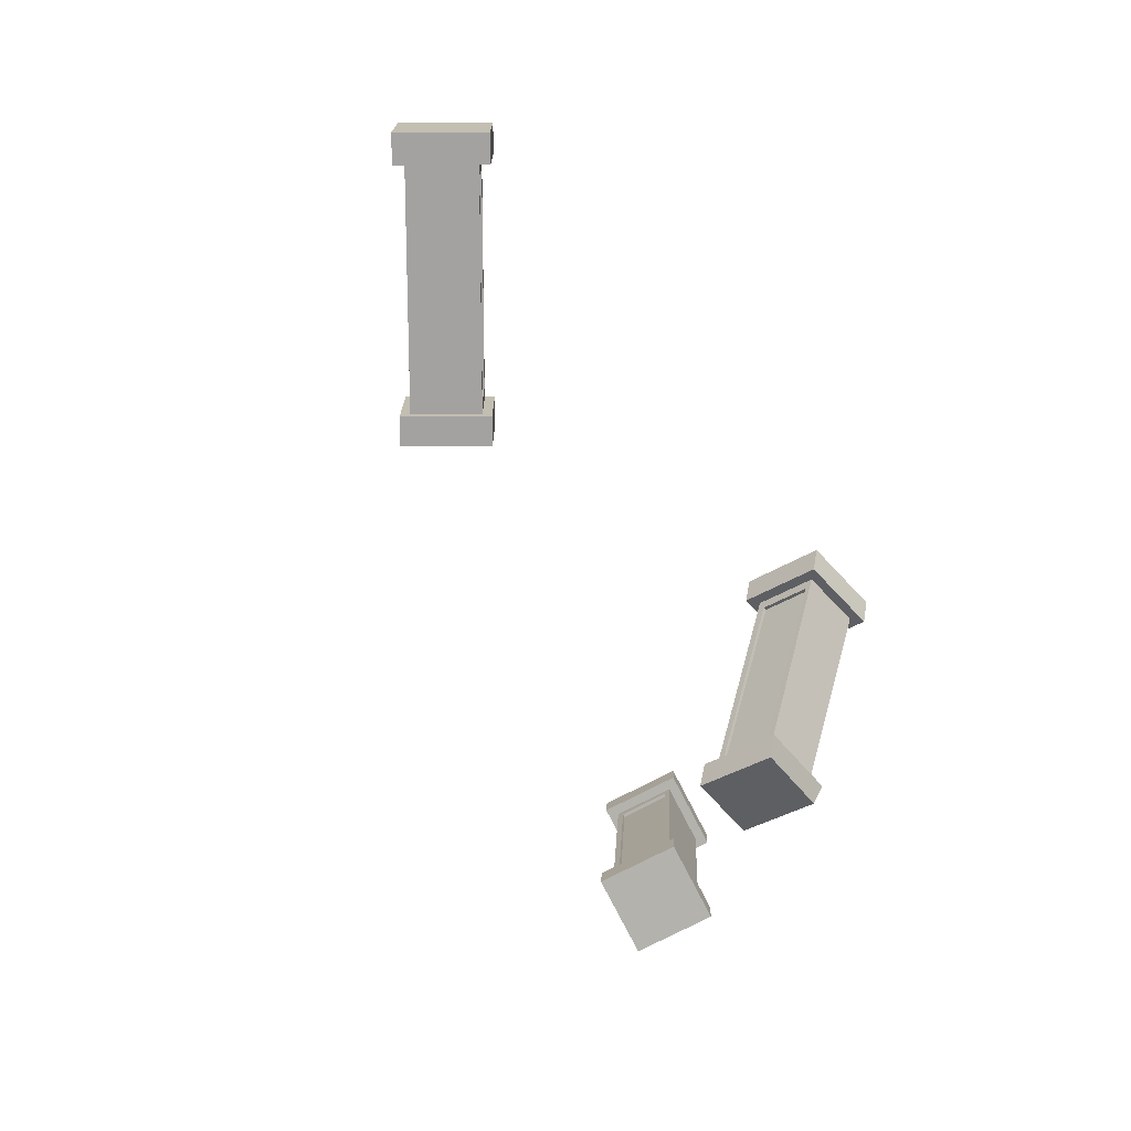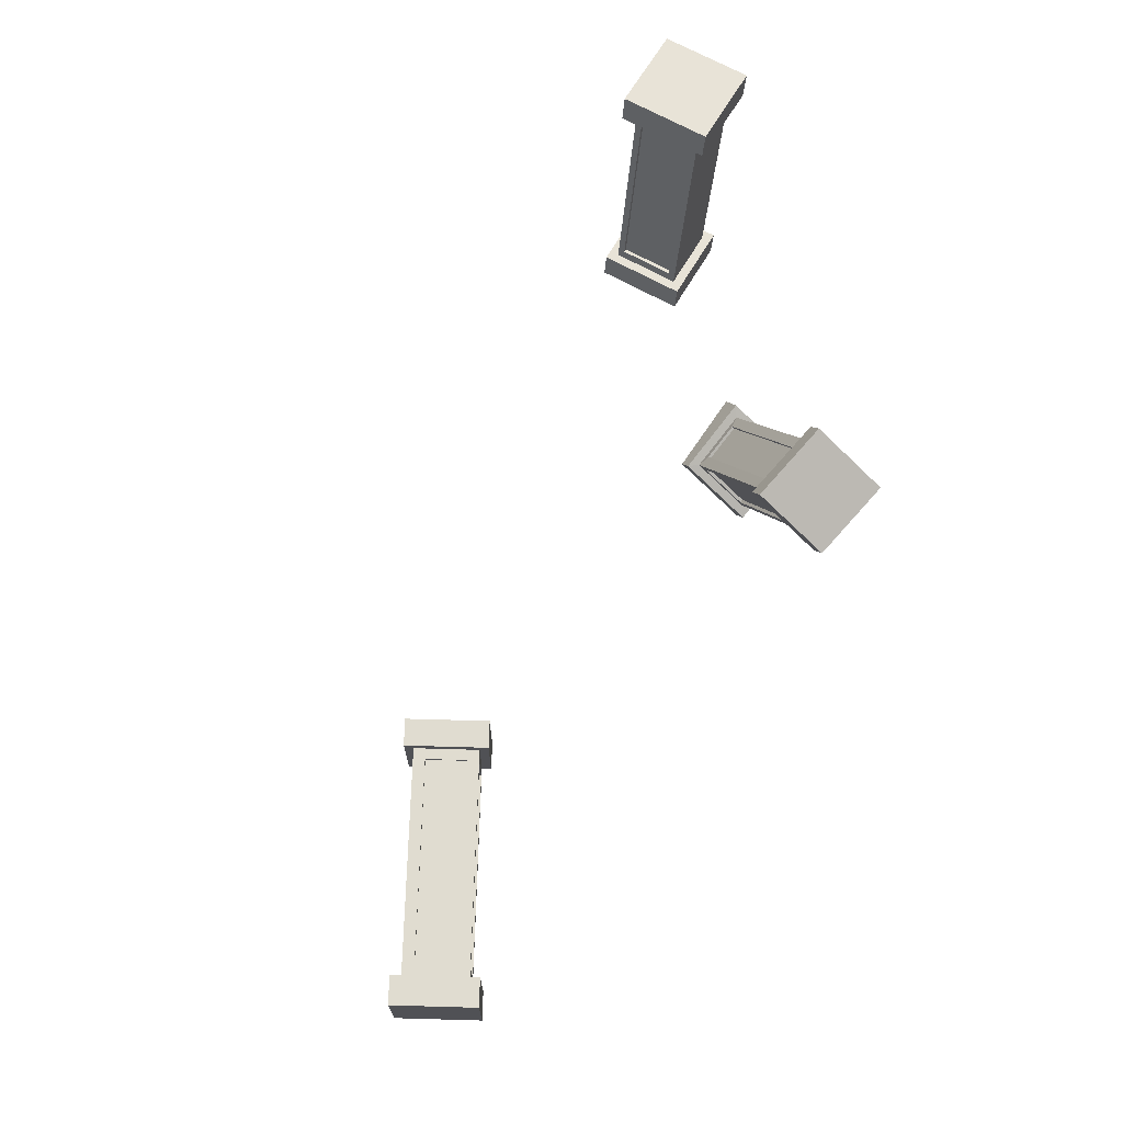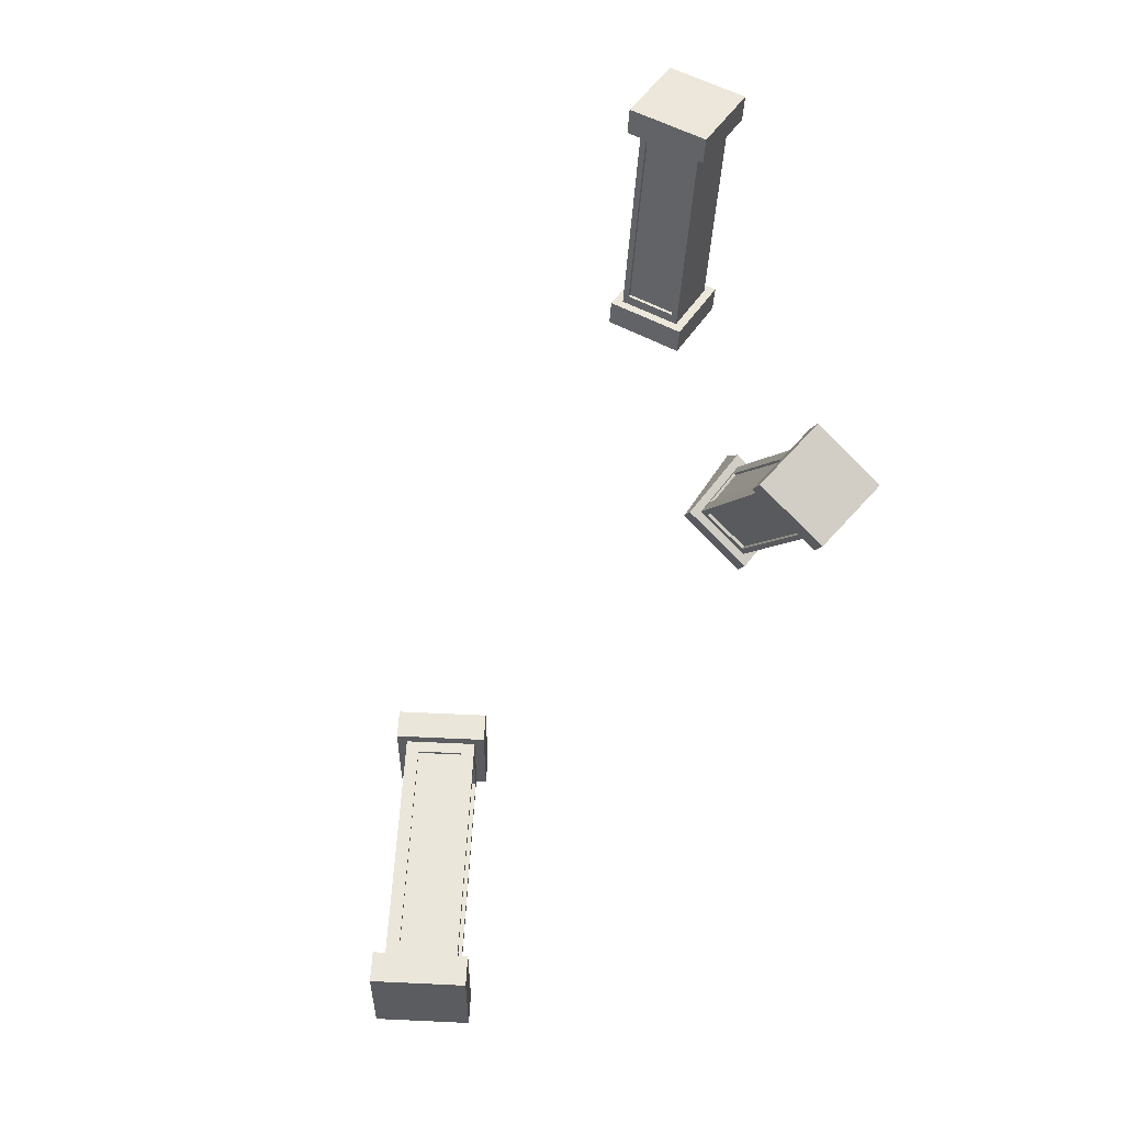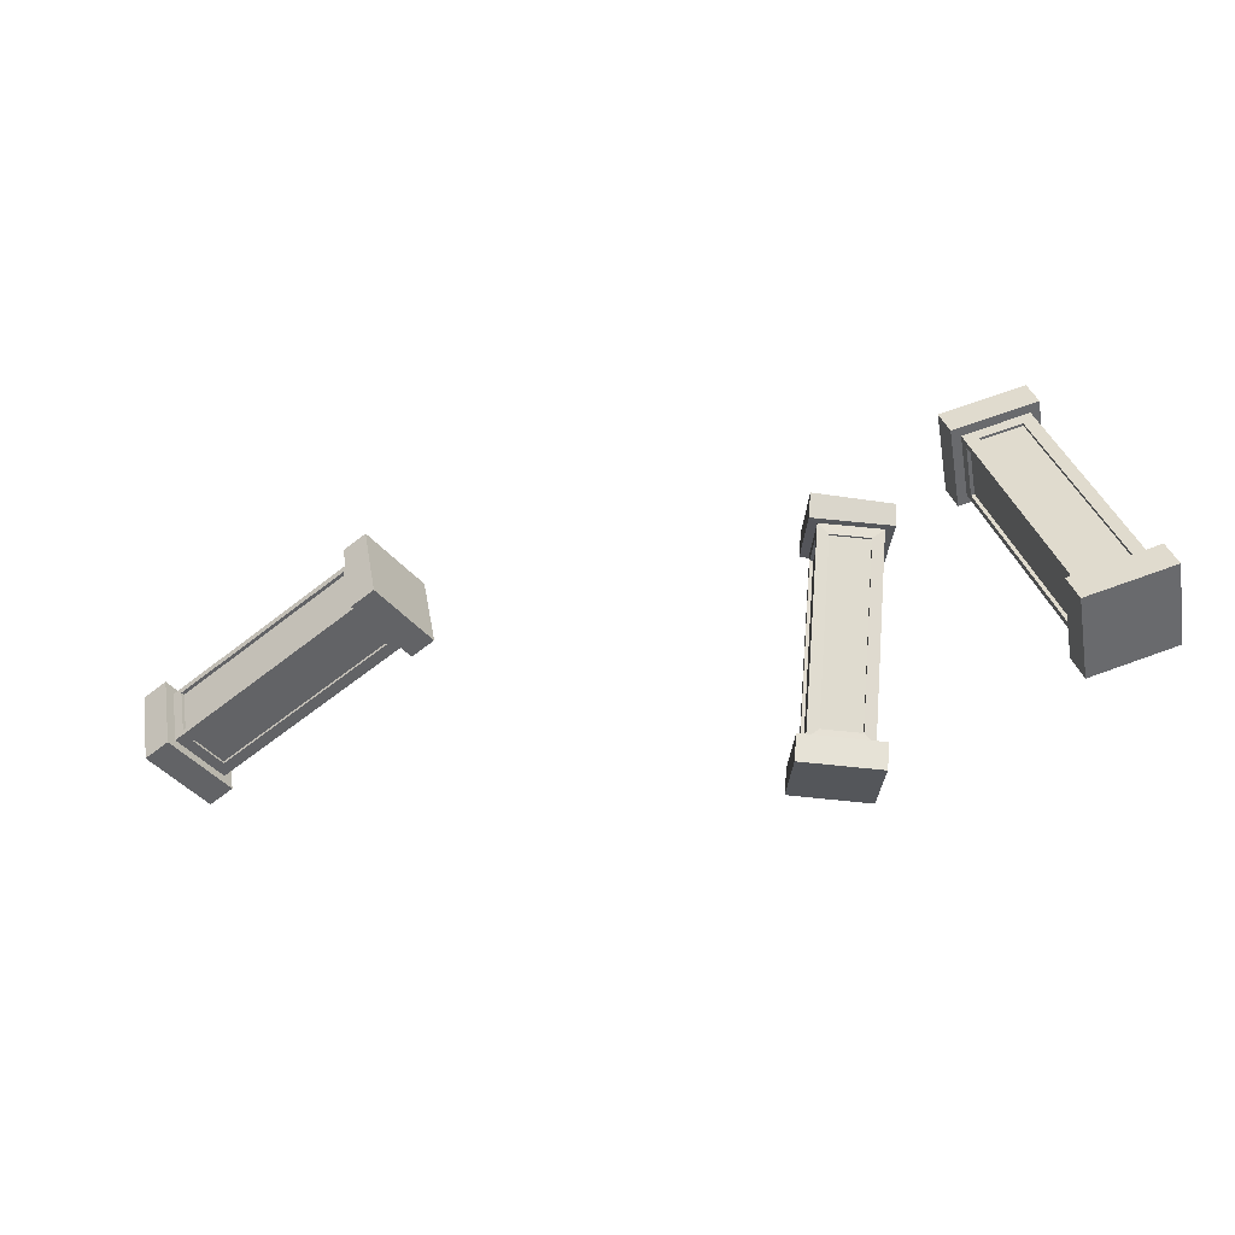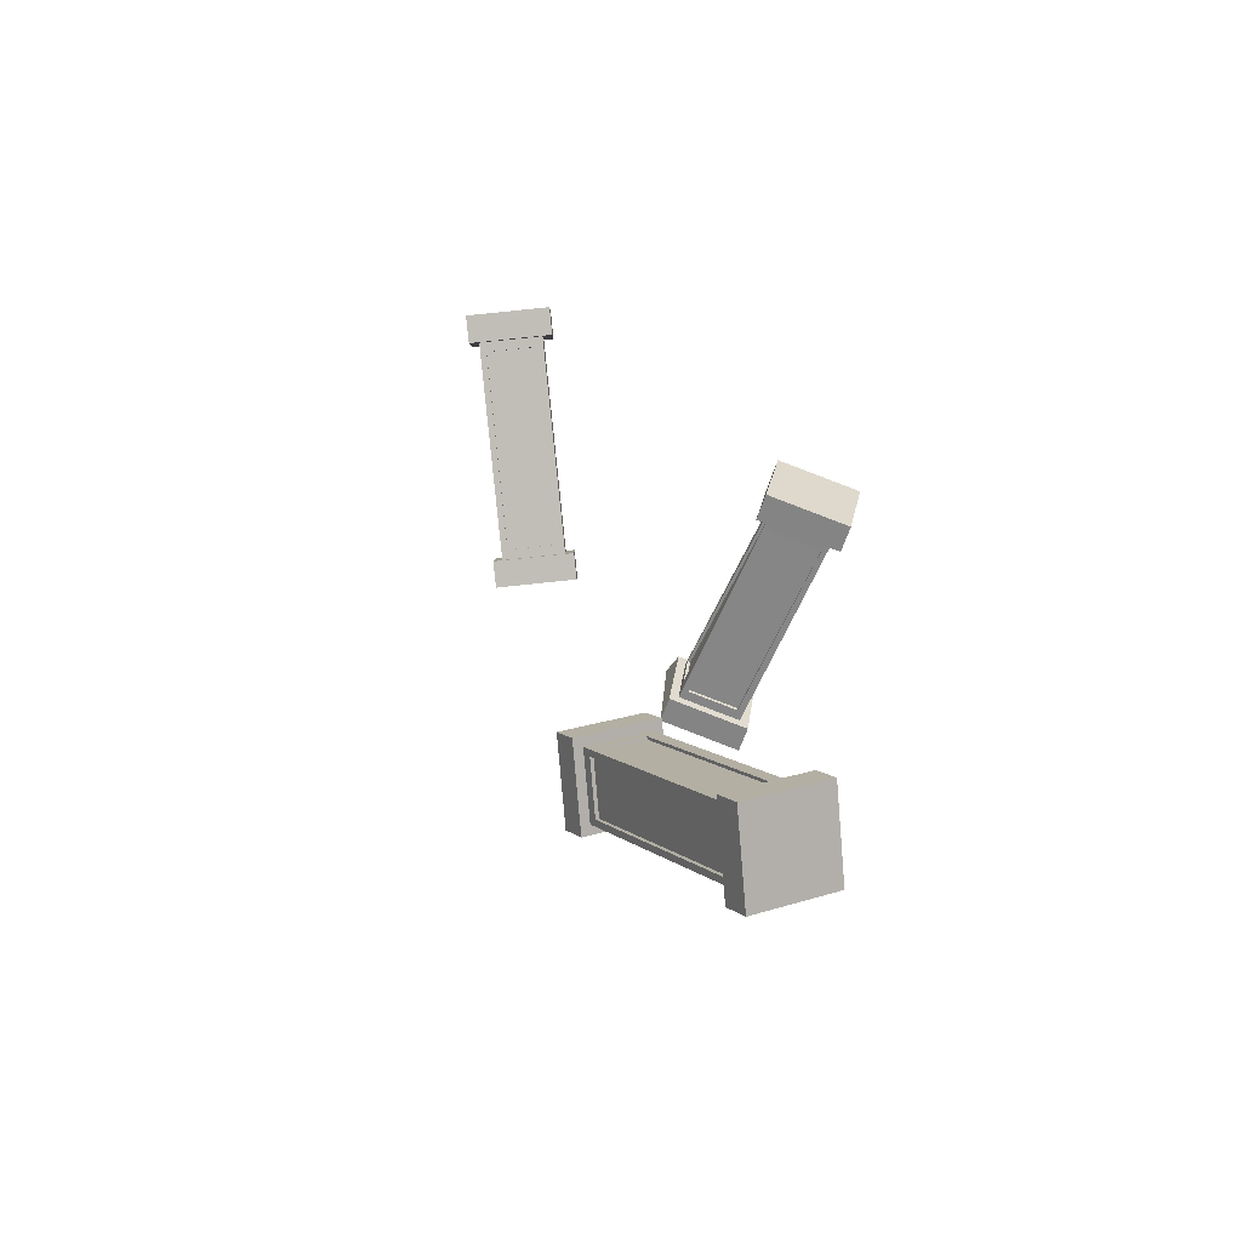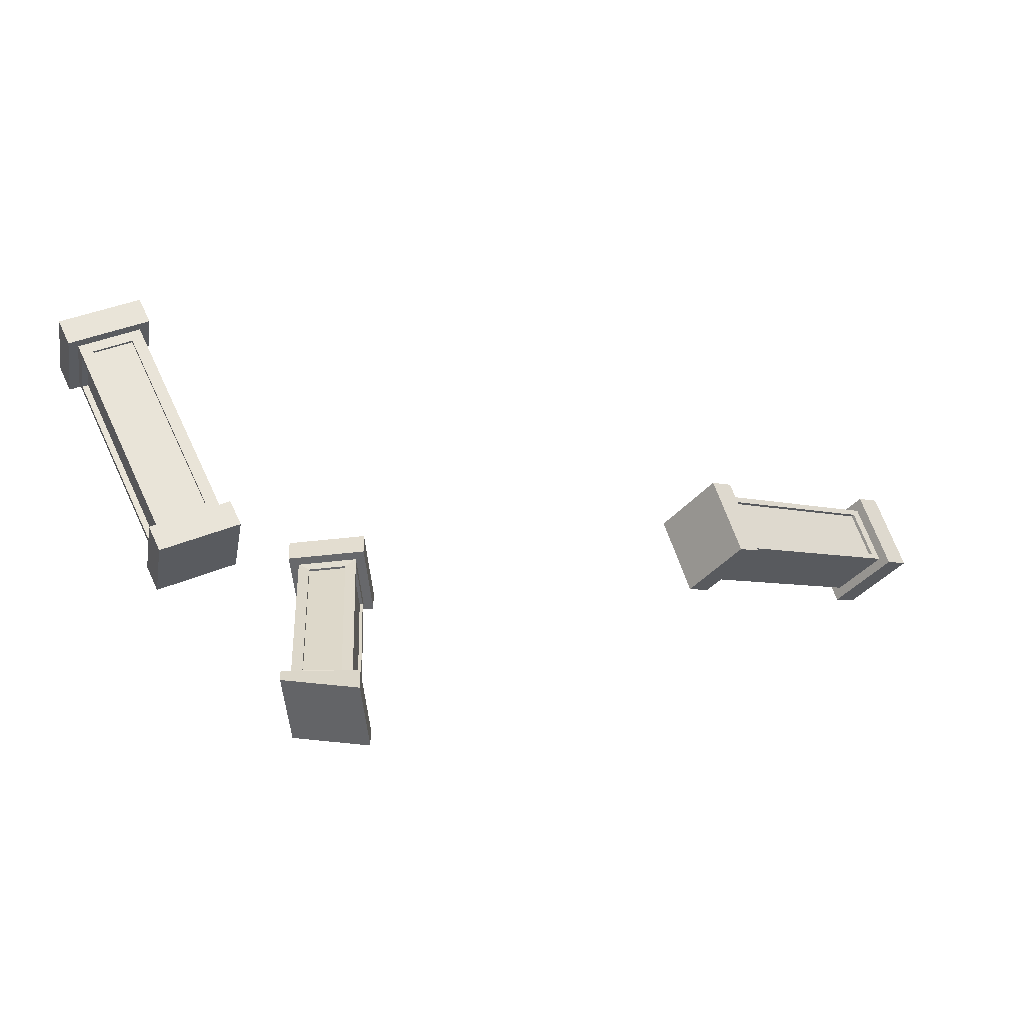
<metadata>
{"format":"obj","ext":"obj","renderer":"f3d","projection":"perspective","resolution":1024,"background":"white","views":[{"elev":-63.1,"azim":126.8,"up":"+Y"},{"elev":79.3,"azim":128.4,"up":"+Y"},{"elev":64.8,"azim":129.5,"up":"+Y"},{"elev":45.6,"azim":177.7,"up":"+Z"},{"elev":20.1,"azim":97.3,"up":"+Y"},{"elev":56.5,"azim":-10.5,"up":"+Z"}]}
</metadata>
<code>
o Cube
v 9.267 -5.728 -12.19
v 8.59 -0.617 -11.66
v 23.33 -2.78 -22.69
v 22.65 2.332 -22.16
v 12.37 -5.747 -8.036
v 11.7 -0.6355 -7.507
v 26.43 -2.798 -18.54
v 25.75 2.313 -18.01
v 22.95 -3.571 -23.42
v 22.06 3.128 -22.72
v 27.02 -3.595 -17.98
v 26.13 3.104 -17.29
v 24.71 -3.201 -24.73
v 23.82 3.498 -24.04
v 28.78 -3.225 -19.3
v 27.89 3.474 -18.6
v 8.928 -6.439 -12.84
v 8.063 0.09881 -12.16
v 12.9 -6.463 -7.53
v 12.03 0.07523 -6.854
v 7.222 -6.797 -11.56
v 6.356 -0.2591 -10.89
v 11.19 -6.821 -6.255
v 10.33 -0.2827 -5.579
v 9.83 -0.4799 -11.4
v 22.55 2.188 -20.9
v 11.8 -0.4916 -8.768
v 24.51 2.176 -18.27
v 9.858 -0.6914 -11.42
v 22.58 1.976 -20.92
v 11.82 -0.703 -8.79
v 24.54 1.965 -18.29
v 12.94 -5.119 -8.456
v 12.39 -0.9987 -8.029
v 25.73 -2.435 -18.02
v 25.19 1.685 -17.59
v 12.77 -5.118 -8.676
v 12.23 -0.9977 -8.25
v 25.57 -2.434 -18.24
v 25.02 1.686 -17.81
v 9.882 -5.121 -12.64
v 9.329 -0.9401 -12.21
v 22.59 -2.457 -22.14
v 22.03 1.725 -21.7
v 10.17 -5.123 -12.26
v 9.617 -0.9418 -11.83
v 22.88 -2.459 -21.75
v 22.32 1.723 -21.32
v -27.4 -11.55 -15.07
v -27.54 -9.87 -10.19
v -25.51 3.756 -22.22
v -25.64 5.452 -17.33
v -22.34 -12.43 -15.04
v -22.48 -10.74 -10.15
v -20.37 3.18 -21.88
v -20.5 4.875 -16.99
v -26.29 3.582 -23.04
v -26.46 5.805 -16.62
v -19.55 2.827 -22.59
v -19.73 5.049 -16.17
v -26 5.675 -23.75
v -26.18 7.898 -17.34
v -19.27 4.92 -23.31
v -19.45 7.142 -16.89
v -28.1 -11.71 -15.8
v -28.27 -9.536 -9.538
v -21.62 -12.82 -15.75
v -21.8 -10.65 -9.484
v -28.21 -13.05 -14.81
v -28.38 -10.88 -8.547
v -21.89 -14.82 -15.03
v -22.07 -12.66 -8.771
v -26.51 -9.235 -10.46
v -24.81 4.554 -16.99
v -23.3 -9.788 -10.43
v -21.55 4.185 -16.78
v -26.5 -9.311 -10.67
v -24.8 4.483 -17.19
v -23.3 -9.862 -10.64
v -21.55 4.115 -16.98
v -22.26 -11.54 -14.85
v -22.37 -10.19 -10.92
v -20.48 2.595 -21.15
v -20.59 3.962 -17.2
v -22.53 -11.49 -14.84
v -22.64 -10.14 -10.92
v -20.76 2.625 -21.17
v -20.87 3.992 -17.22
v -27.32 -10.63 -14.94
v -27.43 -9.268 -10.96
v -25.63 3.11 -21.5
v -25.74 4.497 -17.49
v -26.84 -10.7 -14.92
v -26.96 -9.33 -10.94
v -25.15 3.057 -21.47
v -25.26 4.443 -17.46
v -36.43 -3.662 0.8914
v -35.56 -4.151 5.978
v -41.04 13.35 3.314
v -40.17 12.87 8.401
v -31.5 -2.226 0.1886
v -30.63 -2.715 5.275
v -36.11 14.79 2.611
v -35.24 14.3 7.698
v -41.94 13.21 2.633
v -40.81 12.57 9.3
v -35.48 15.09 1.712
v -34.34 14.45 8.379
v -42.52 15.34 2.937
v -41.38 14.7 9.604
v -36.06 17.22 2.016
v -34.92 16.58 8.682
v -37.24 -3.794 0.2797
v -36.13 -4.42 6.786
v -30.93 -1.957 -0.6192
v -29.82 -2.583 5.887
v -36.68 -5.86 -0.0144
v -35.57 -6.485 6.492
v -30.37 -4.023 -0.9133
v -29.26 -4.649 5.593
v -34.88 -3.077 5.965
v -39.05 12.32 8.156
v -31.76 -2.168 5.52
v -35.93 13.23 7.711
v -34.91 -3.057 5.754
v -39.09 12.34 7.946
v -31.79 -2.147 5.309
v -35.96 13.25 7.501
v -31.62 -1.51 0.7905
v -30.92 -1.904 4.891
v -35.82 13.98 2.996
v -35.12 13.59 7.096
v -31.88 -1.586 0.8278
v -31.19 -1.98 4.928
v -36.08 13.9 3.033
v -35.38 13.51 7.133
v -36.57 -2.887 1.471
v -35.86 -3.287 5.632
v -40.74 12.49 3.66
v -40.03 12.09 7.821
v -36.12 -2.754 1.406
v -35.41 -3.154 5.567
v -40.28 12.62 3.595
v -39.57 12.22 7.756
f 2 4 44 42
f 8 7 11 12
f 7 8 36 35
f 6 2 18 20
f 3 7 5 1
f 4 2 25 26
f 12 11 15 16
f 7 3 9 11
f 4 8 12 10
f 3 4 10 9
f 13 14 16 15
f 11 9 13 15
f 10 12 16 14
f 9 10 14 13
f 18 17 21 22
f 5 6 20 19
f 2 1 17 18
f 1 5 19 17
f 23 24 22 21
f 20 18 22 24
f 19 20 24 23
f 17 19 23 21
f 27 28 32 31
f 2 6 27 25
f 8 4 26 28
f 6 8 28 27
f 32 30 29 31
f 26 25 29 30
f 25 27 31 29
f 28 26 30 32
f 33 35 39 37
f 6 5 33 34
f 5 7 35 33
f 8 6 34 36
f 39 40 38 37
f 36 34 38 40
f 35 36 40 39
f 34 33 37 38
f 44 43 47 48
f 3 1 41 43
f 4 3 43 44
f 1 2 42 41
f 45 46 48 47
f 41 42 46 45
f 42 44 48 46
f 43 41 45 47
f 50 52 92 90
f 56 55 59 60
f 55 56 84 83
f 54 50 66 68
f 51 55 53 49
f 52 50 73 74
f 60 59 63 64
f 55 51 57 59
f 52 56 60 58
f 51 52 58 57
f 61 62 64 63
f 59 57 61 63
f 58 60 64 62
f 57 58 62 61
f 66 65 69 70
f 53 54 68 67
f 50 49 65 66
f 49 53 67 65
f 71 72 70 69
f 68 66 70 72
f 67 68 72 71
f 65 67 71 69
f 75 76 80 79
f 50 54 75 73
f 56 52 74 76
f 54 56 76 75
f 80 78 77 79
f 74 73 77 78
f 73 75 79 77
f 76 74 78 80
f 81 83 87 85
f 54 53 81 82
f 53 55 83 81
f 56 54 82 84
f 87 88 86 85
f 84 82 86 88
f 83 84 88 87
f 82 81 85 86
f 92 91 95 96
f 51 49 89 91
f 52 51 91 92
f 49 50 90 89
f 93 94 96 95
f 89 90 94 93
f 90 92 96 94
f 91 89 93 95
f 98 100 140 138
f 104 103 107 108
f 103 104 132 131
f 102 98 114 116
f 99 103 101 97
f 100 98 121 122
f 108 107 111 112
f 103 99 105 107
f 100 104 108 106
f 99 100 106 105
f 109 110 112 111
f 107 105 109 111
f 106 108 112 110
f 105 106 110 109
f 114 113 117 118
f 101 102 116 115
f 98 97 113 114
f 97 101 115 113
f 119 120 118 117
f 116 114 118 120
f 115 116 120 119
f 113 115 119 117
f 123 124 128 127
f 98 102 123 121
f 104 100 122 124
f 102 104 124 123
f 128 126 125 127
f 122 121 125 126
f 121 123 127 125
f 124 122 126 128
f 129 131 135 133
f 102 101 129 130
f 101 103 131 129
f 104 102 130 132
f 135 136 134 133
f 132 130 134 136
f 131 132 136 135
f 130 129 133 134
f 140 139 143 144
f 99 97 137 139
f 100 99 139 140
f 97 98 138 137
f 141 142 144 143
f 137 138 142 141
f 138 140 144 142
f 139 137 141 143

</code>
